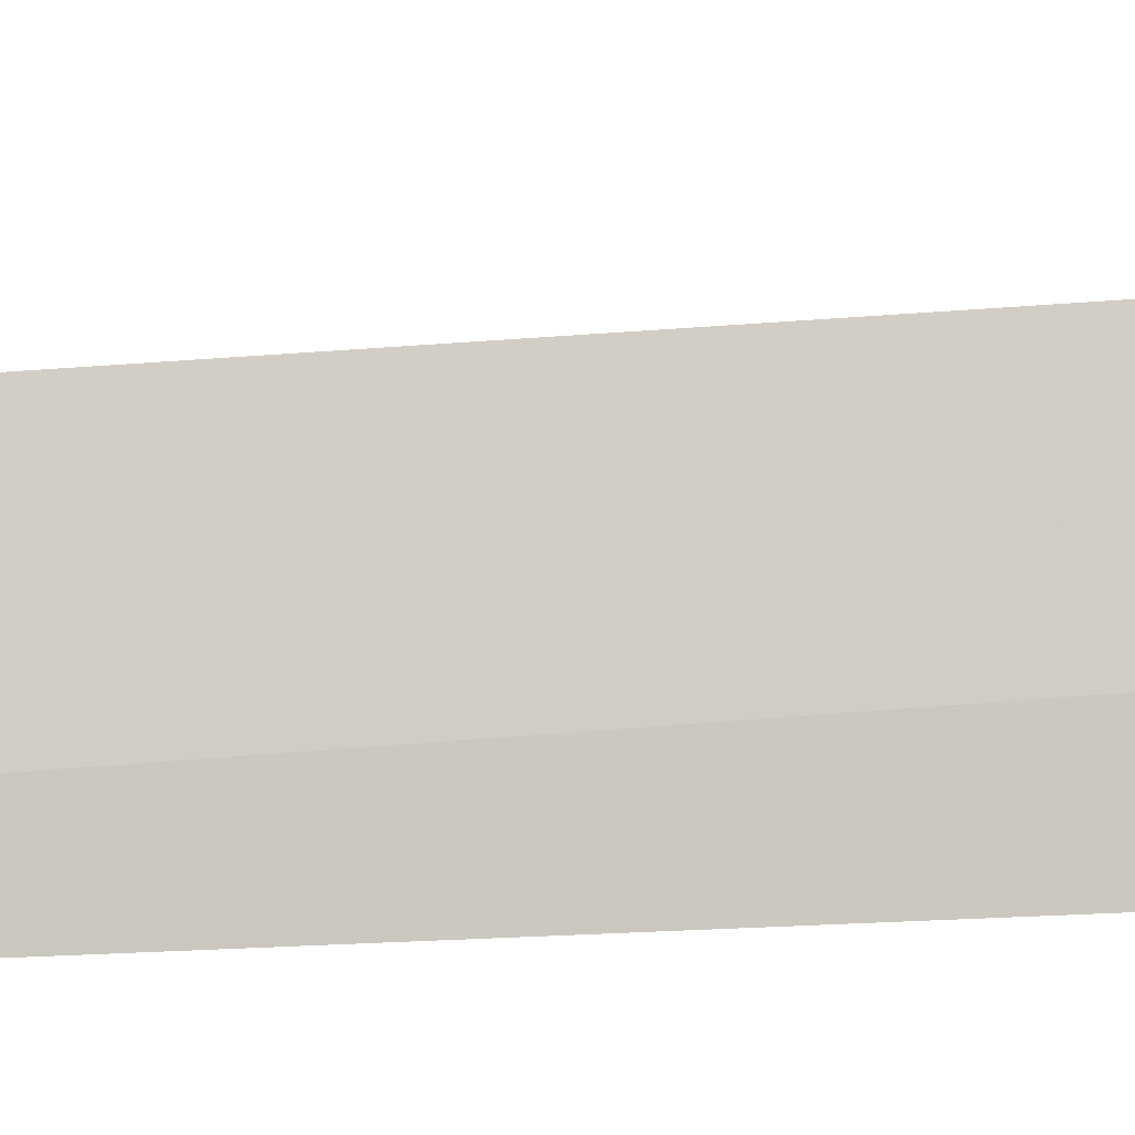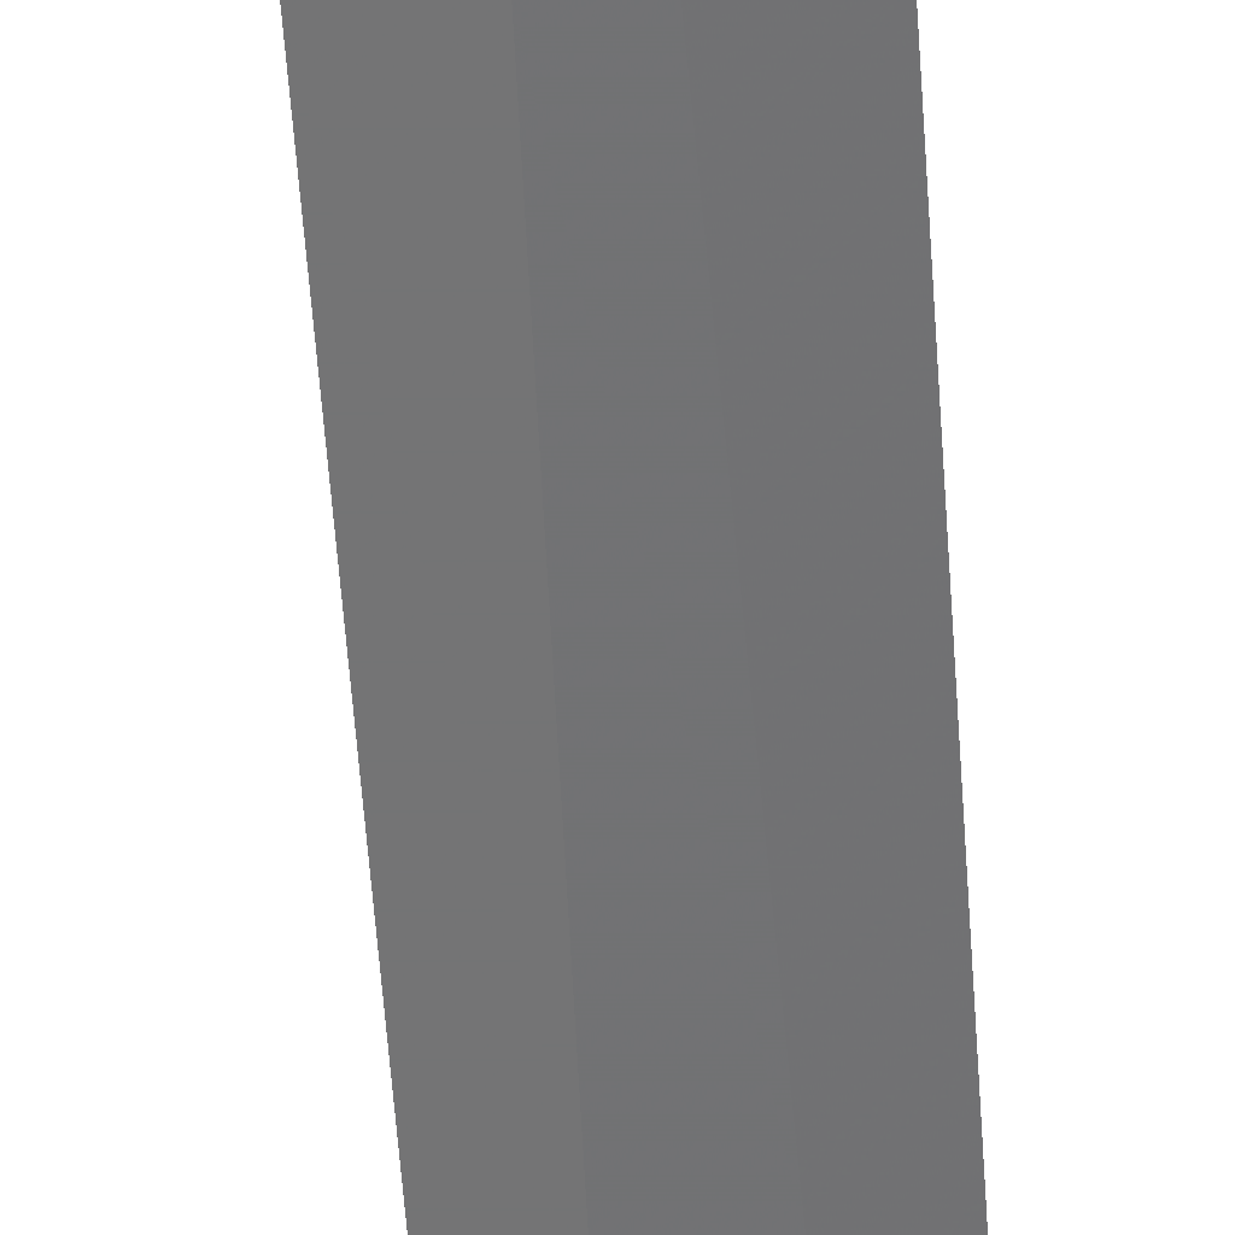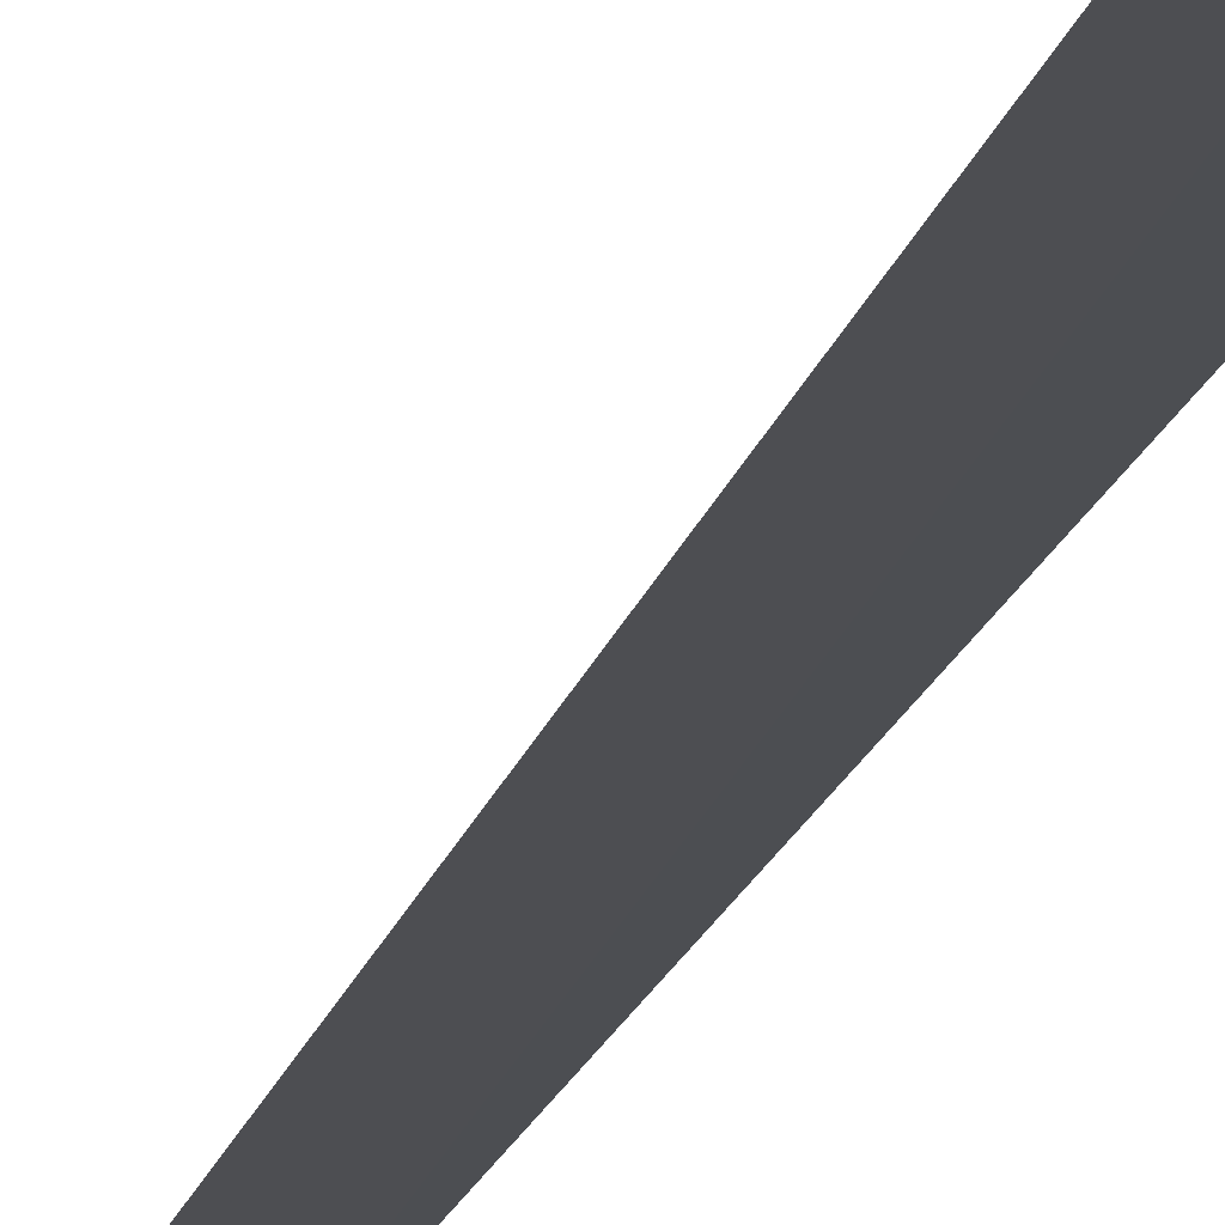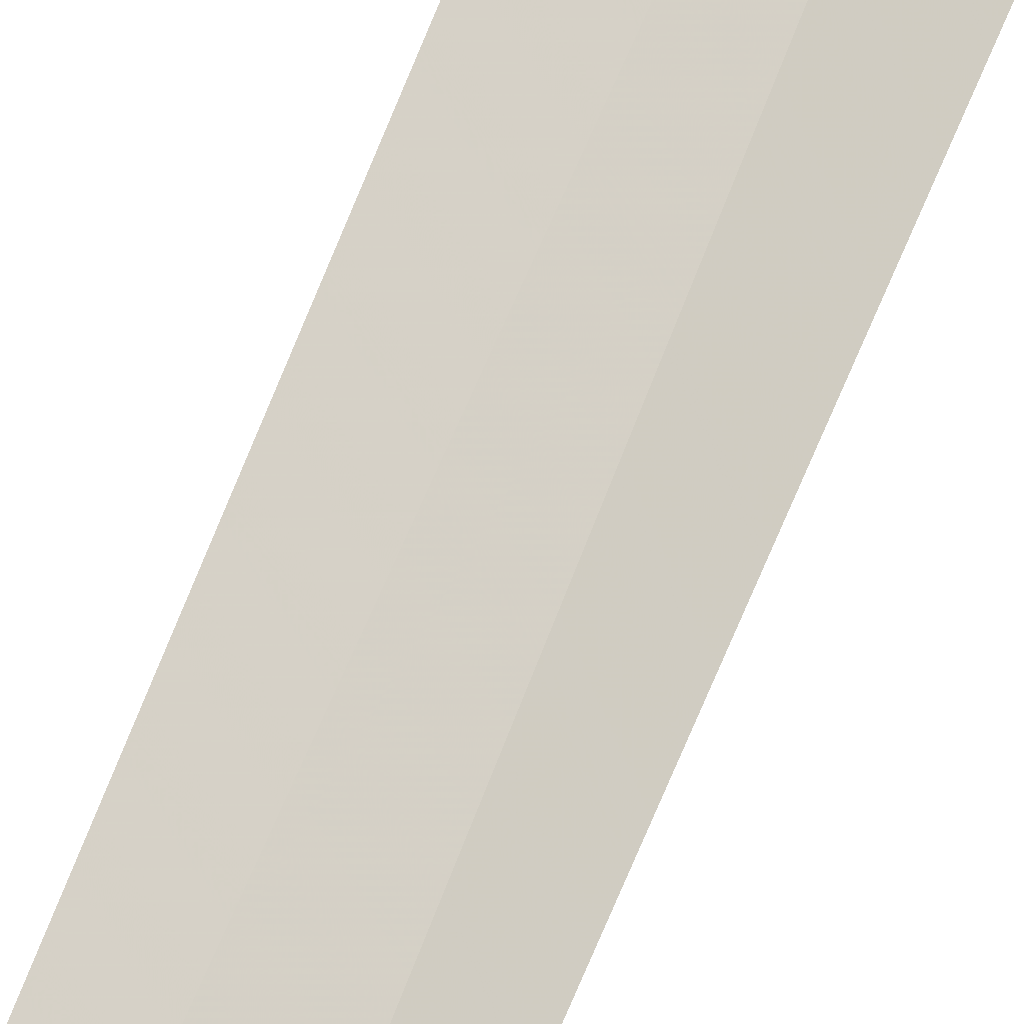
<metadata>
{"format":"obj","ext":"obj","renderer":"f3d","projection":"perspective","resolution":1024,"background":"white","views":[{"elev":57.3,"azim":85.8,"up":"+Y"},{"elev":-52.0,"azim":-176.8,"up":"+Y"},{"elev":-9.2,"azim":172.6,"up":"+Y"},{"elev":63.7,"azim":20.7,"up":"+Y"}]}
</metadata>
<code>
v -37.99 3.745 86.5
v -38.38 3.928 86.5
v -38.34 3.911 100
v -37.88 3.684 100
v -37.63 3.528 86.5
v -37.68 4.426 85
f 1 3 2
f 1 4 3
f 1 5 4
f 1 2 6
f 1 6 5

</code>
